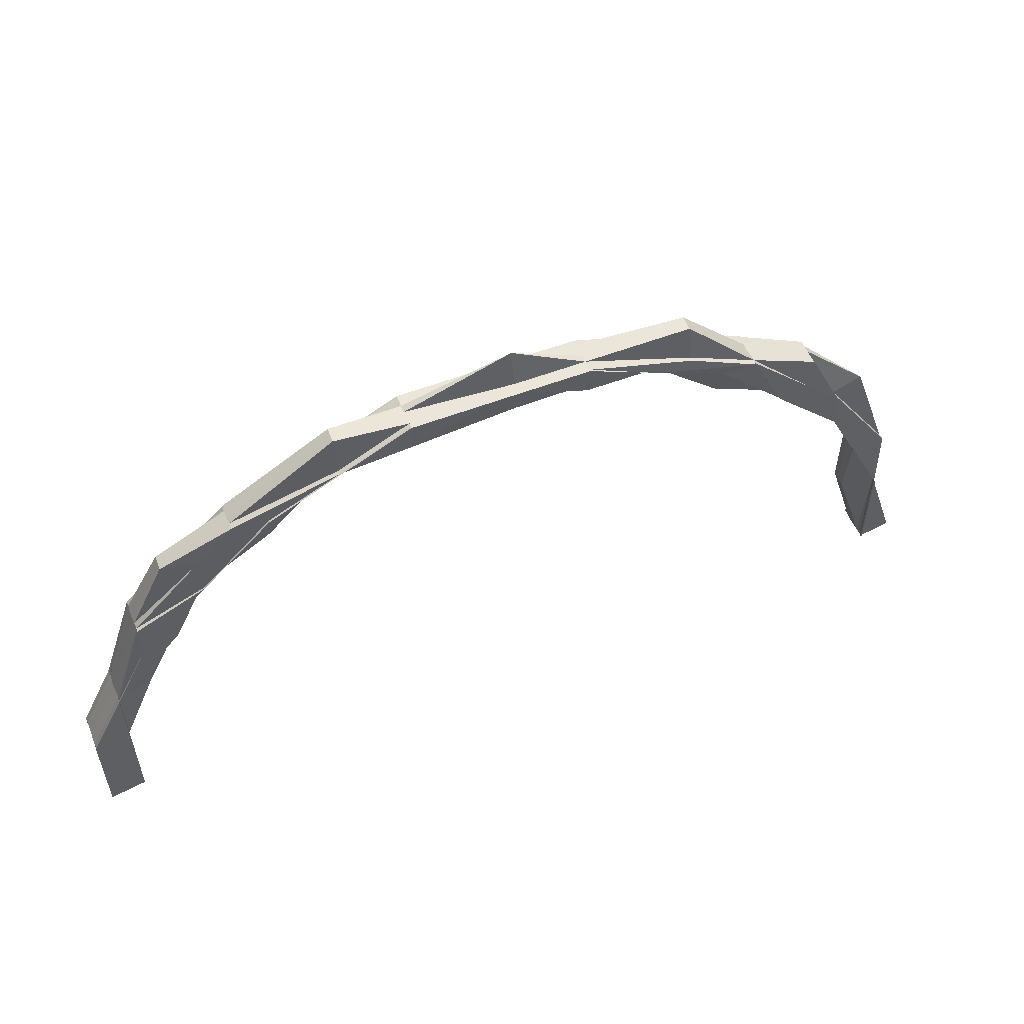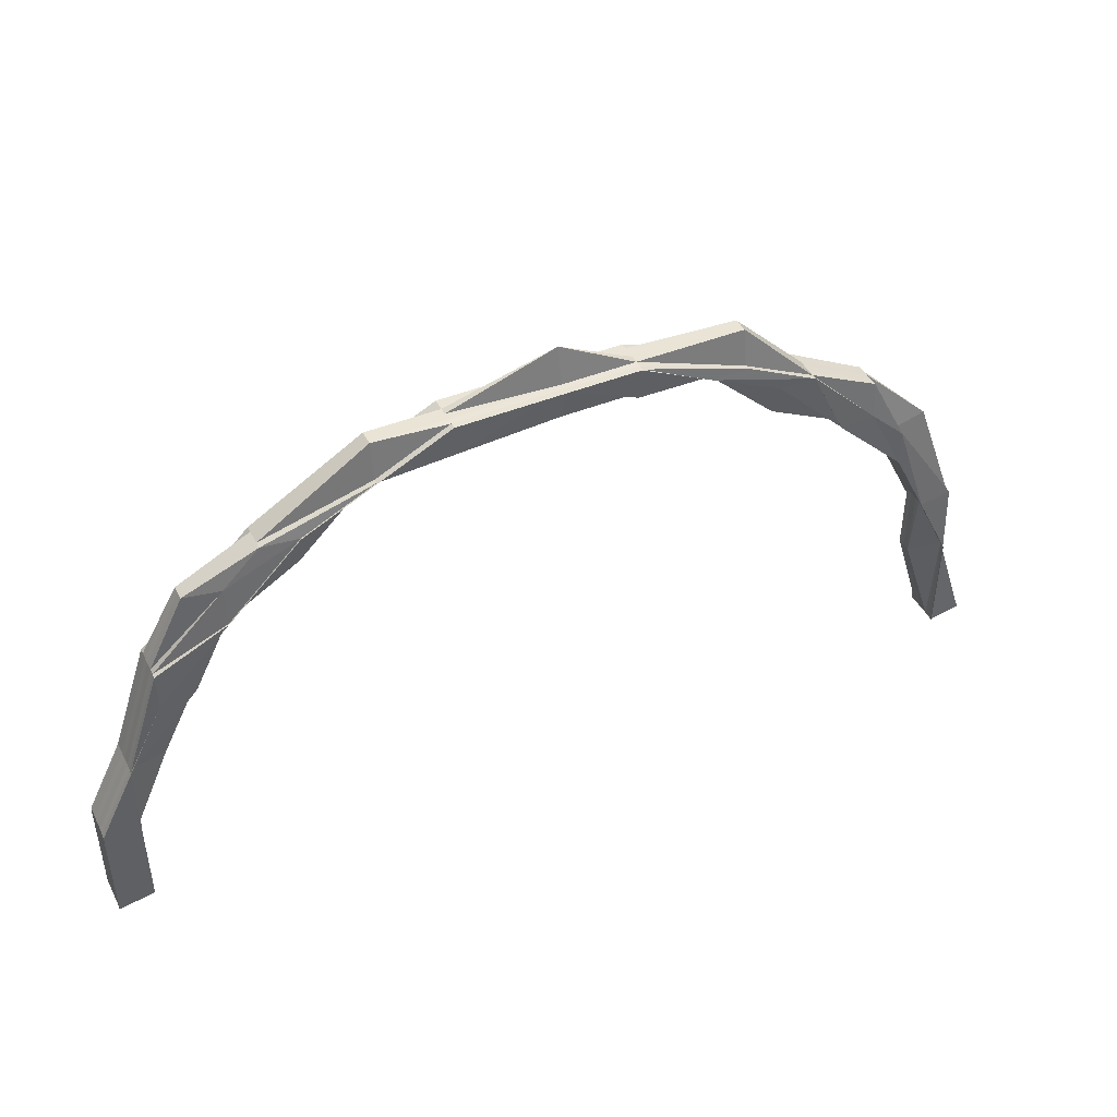
<metadata>
{"format":"obj","ext":"obj","renderer":"f3d","projection":"perspective","resolution":1024,"background":"white","views":[{"elev":54.5,"azim":-22.2,"up":"+Y"},{"elev":44.0,"azim":-25.3,"up":"+Y"}]}
</metadata>
<code>
o 16435
v 2249 1880 14.62
v 2249 1880 14.62
v 2249 1880 14.61
v 2249 1880 14.62
v 2249 1880 14.62
v 2249 1880 14.62
v 2249 1880 14.62
v 2249 1880 14.61
v 2249 1880 14.61
v 2249 1880 14.61
v 2249 1880 14.61
v 2249 1880 14.61
v 2249 1880 14.62
v 2249 1880 14.62
v 2249 1880 14.61
v 2249 1880 14.61
v 2249 1880 14.61
v 2249 1880 14.62
v 2249 1880 14.62
v 2249 1880 14.62
v 2249 1880 14.62
v 2249 1880 14.62
v 2249 1880 14.62
v 2249 1880 14.62
v 2249 1880 14.62
v 2249 1880 14.62
v 2249 1880 14.62
v 2249 1880 14.62
v 2249 1880 14.62
v 2249 1880 14.62
v 2249 1880 14.62
v 2249 1880 14.62
v 2249 1880 14.62
v 2249 1880 14.62
v 2249 1880 14.62
v 2249 1880 14.62
v 2249 1880 14.62
v 2249 1880 14.62
v 2249 1880 14.62
v 2249 1880 14.62
v 2249 1880 14.62
v 2249 1880 14.62
v 2249 1880 14.62
v 2249 1880 14.62
v 2249 1880 14.62
v 2249 1880 14.62
v 2249 1880 14.62
v 2249 1880 14.62
v 2249 1880 14.62
v 2249 1880 14.62
v 2249 1880 14.62
v 2249 1880 14.62
v 2249 1880 14.62
v 2249 1880 14.62
v 2249 1880 14.62
v 2249 1880 14.62
v 2249 1880 14.62
v 2249 1880 14.62
v 2249 1880 14.62
v 2249 1880 14.62
v 2249 1880 14.62
v 2249 1880 14.62
v 2249 1880 14.62
v 2249 1880 14.62
v 2249 1880 14.62
v 2249 1880 14.62
v 2249 1880 14.62
v 2249 1880 14.62
v 2249 1880 14.62
v 2249 1880 14.62
v 2249 1880 14.62
v 2249 1880 14.62
v 2249 1880 14.62
v 2249 1880 14.62
v 2249 1880 14.62
v 2249 1880 14.62
v 2249 1880 14.62
v 2249 1880 14.62
v 2249 1880 14.62
v 2249 1880 14.62
v 2249 1880 14.62
v 2249 1880 14.62
v 2249 1880 14.62
v 2249 1880 14.62
v 2249 1880 14.62
v 2249 1880 14.62
v 2249 1880 14.62
v 2249 1880 14.62
v 2249 1880 14.62
v 2249 1880 14.62
v 2249 1880 14.61
v 2249 1880 14.61
v 2249 1880 14.61
v 2249 1880 14.61
v 2249 1880 14.61
v 2249 1880 14.61
v 2249 1880 14.61
v 2249 1880 14.61
v 2249 1880 14.61
v 2249 1880 14.61
v 2249 1880 14.61
v 2249 1880 14.61
v 2249 1880 14.61
v 2249 1880 14.61
v 2249 1880 14.61
v 2249 1880 14.61
v 2249 1880 14.61
v 2249 1880 14.61
v 2249 1880 14.61
v 2249 1880 14.61
v 2249 1880 14.61
v 2249 1880 14.61
v 2249 1880 14.61
v 2249 1880 14.61
v 2249 1880 14.61
v 2249 1880 14.61
v 2249 1880 14.61
v 2249 1880 14.61
v 2249 1880 14.61
v 2249 1880 14.61
v 2249 1880 14.61
v 2249 1880 14.61
v 2249 1880 14.61
v 2249 1880 14.61
v 2249 1880 14.61
v 2249 1880 14.61
v 2249 1880 14.61
v 2249 1880 14.61
v 2249 1880 14.61
v 2249 1880 14.61
v 2249 1880 14.61
v 2249 1880 14.61
v 2249 1880 14.61
v 2249 1880 14.61
v 2249 1880 14.61
v 2249 1880 14.61
v 2249 1880 14.61
v 2249 1880 14.61
v 2249 1880 14.61
v 2249 1880 14.61
v 2249 1880 14.61
v 2249 1880 14.61
v 2249 1880 14.61
v 2249 1880 14.61
v 2249 1880 14.61
v 2249 1880 14.61
v 2249 1880 14.61
v 2249 1880 14.61
v 2249 1880 14.62
v 2249 1880 14.61
v 2249 1880 14.61
v 2249 1880 14.61
v 2249 1880 14.61
v 2249 1880 14.61
v 2249 1880 14.61
v 2249 1880 14.61
v 2249 1880 14.61
v 2249 1880 14.61
v 2249 1880 14.61
v 2249 1880 14.61
v 2249 1880 14.61
v 2249 1880 14.61
v 2249 1880 14.61
v 2249 1880 14.61
v 2249 1880 14.61
v 2249 1880 14.61
v 2249 1880 14.61
v 2249 1880 14.61
v 2249 1880 14.61
v 2249 1880 14.61
v 2249 1880 14.61
v 2249 1880 14.62
v 2249 1880 14.62
v 2249 1880 14.62
v 2249 1880 14.62
v 2249 1880 14.62
v 2249 1880 14.62
v 2249 1880 14.62
v 2249 1880 14.62
v 2249 1880 14.61
v 2249 1880 14.61
v 2249 1880 14.62
v 2249 1880 14.62
v 2249 1880 14.62
v 2249 1880 14.62
v 2249 1880 14.61
v 2249 1880 14.61
v 2249 1880 14.62
v 2249 1880 14.62
v 2249 1880 14.62
v 2249 1880 14.62
v 2249 1880 14.62
v 2249 1880 14.62
v 2249 1880 14.62
v 2249 1880 14.62
v 2249 1880 14.62
v 2249 1880 14.62
v 2249 1880 14.62
v 2249 1880 14.62
v 2249 1880 14.62
v 2249 1880 14.62
v 2249 1880 14.62
v 2249 1880 14.62
v 2249 1880 14.62
v 2249 1880 14.62
v 2249 1880 14.62
v 2249 1880 14.62
v 2249 1880 14.62
v 2249 1880 14.62
v 2249 1880 14.62
v 2249 1880 14.62
v 2249 1880 14.62
v 2249 1880 14.62
v 2249 1880 14.62
v 2249 1880 14.62
v 2249 1880 14.61
v 2249 1880 14.61
v 2249 1880 14.61
v 2249 1880 14.61
v 2249 1880 14.61
v 2249 1880 14.61
v 2249 1880 14.61
v 2249 1880 14.61
v 2249 1880 14.61
v 2249 1880 14.62
v 2249 1880 14.61
v 2249 1880 14.62
v 2249 1880 14.62
v 2249 1880 14.61
v 2249 1880 14.61
v 2249 1880 14.62
v 2249 1880 14.62
v 2249 1880 14.62
v 2249 1880 14.62
v 2249 1880 14.62
v 2249 1880 14.62
v 2249 1880 14.62
v 2249 1880 14.62
v 2249 1880 14.62
v 2249 1880 14.62
v 2249 1880 14.62
v 2249 1880 14.62
v 2249 1880 14.62
v 2249 1880 14.62
v 2249 1880 14.62
v 2249 1880 14.62
v 2249 1880 14.62
v 2249 1880 14.62
v 2249 1880 14.62
v 2249 1880 14.62
v 2249 1880 14.62
v 2249 1880 14.62
v 2249 1880 14.62
v 2249 1880 14.62
v 2249 1880 14.62
v 2249 1880 14.62
v 2249 1880 14.62
v 2249 1880 14.62
v 2249 1880 14.62
v 2249 1880 14.62
v 2249 1880 14.62
v 2249 1880 14.62
v 2249 1880 14.62
v 2249 1880 14.61
v 2249 1880 14.61
v 2249 1880 14.62
v 2249 1880 14.61
v 2249 1880 14.62
v 2249 1880 14.62
v 2249 1880 14.62
v 2249 1880 14.62
v 2249 1880 14.62
v 2249 1880 14.62
v 2249 1880 14.62
v 2249 1880 14.62
v 2249 1880 14.62
v 2249 1880 14.62
v 2249 1880 14.62
v 2249 1880 14.62
v 2249 1880 14.62
v 2249 1880 14.62
v 2249 1880 14.62
v 2249 1880 14.62
v 2249 1880 14.62
v 2249 1880 14.62
v 2249 1880 14.62
v 2249 1880 14.62
v 2249 1880 14.62
v 2249 1880 14.62
v 2249 1880 14.62
v 2249 1880 14.62
v 2249 1880 14.62
v 2249 1880 14.62
v 2249 1880 14.62
v 2249 1880 14.61
v 2249 1880 14.61
v 2249 1880 14.61
v 2249 1880 14.61
v 2249 1880 14.61
v 2249 1880 14.61
v 2249 1880 14.61
v 2249 1880 14.61
v 2249 1880 14.61
v 2249 1880 14.61
v 2249 1880 14.61
v 2249 1880 14.61
v 2249 1880 14.61
v 2249 1880 14.61
v 2249 1880 14.61
v 2249 1880 14.61
v 2249 1880 14.61
v 2249 1880 14.61
v 2249 1880 14.61
v 2249 1880 14.61
v 2249 1880 14.61
v 2249 1880 14.61
v 2249 1880 14.61
v 2249 1880 14.61
v 2249 1880 14.61
v 2249 1880 14.61
v 2249 1880 14.61
v 2249 1880 14.61
v 2249 1880 14.61
v 2249 1880 14.61
v 2249 1880 14.61
v 2249 1880 14.61
v 2249 1880 14.61
v 2249 1880 14.61
v 2249 1880 14.61
v 2249 1880 14.61
v 2249 1880 14.61
v 2249 1880 14.61
v 2249 1880 14.61
v 2249 1880 14.61
v 2249 1880 14.61
v 2249 1880 14.61
v 2249 1880 14.61
v 2249 1880 14.61
v 2249 1880 14.61
v 2249 1880 14.61
v 2249 1880 14.61
v 2249 1880 14.61
v 2249 1880 14.61
v 2249 1880 14.61
v 2249 1880 14.61
v 2249 1880 14.61
v 2249 1880 14.61
v 2249 1880 14.61
v 2249 1880 14.61
v 2249 1880 14.61
v 2249 1880 14.61
v 2249 1880 14.61
v 2249 1880 14.61
v 2249 1880 14.61
v 2249 1880 14.61
v 2249 1880 14.61
v 2249 1880 14.61
v 2249 1880 14.61
v 2249 1880 14.62
v 2249 1880 14.62
v 2249 1880 14.62
v 2249 1880 14.62
v 2249 1880 14.62
v 2249 1880 14.61
v 2249 1880 14.62
v 2249 1880 14.62
v 2249 1880 14.62
v 2249 1880 14.62
v 2249 1880 14.62
v 2249 1880 14.62
v 2249 1880 14.62
v 2249 1880 14.62
v 2249 1880 14.62
v 2249 1880 14.62
v 2249 1880 14.62
v 2249 1880 14.62
v 2249 1880 14.62
v 2249 1880 14.62
v 2249 1880 14.62
v 2249 1880 14.62
v 2250 1880 14.62
v 2250 1880 14.62
v 2250 1880 14.62
v 2250 1880 14.62
v 2250 1880 14.62
v 2249 1880 14.62
v 2250 1880 14.62
v 2250 1880 14.62
v 2250 1880 14.62
v 2249 1880 14.62
v 2249 1880 14.62
v 2250 1880 14.62
v 2249 1880 14.62
v 2249 1880 14.62
v 2249 1880 14.62
v 2249 1880 14.62
v 2249 1880 14.62
v 2249 1880 14.62
v 2249 1880 14.62
v 2249 1880 14.62
v 2249 1880 14.62
v 2250 1880 14.62
v 2250 1880 14.62
v 2250 1880 14.62
v 2250 1880 14.62
v 2250 1880 14.62
v 2250 1880 14.62
v 2250 1880 14.62
v 2250 1880 14.62
v 2250 1880 14.62
v 2250 1880 14.62
v 2250 1880 14.62
v 2250 1880 14.62
v 2250 1880 14.62
v 2250 1880 14.62
v 2250 1880 14.62
v 2250 1880 14.62
v 2250 1880 14.62
v 2250 1880 14.62
v 2250 1880 14.62
v 2250 1880 14.62
v 2250 1880 14.62
v 2250 1880 14.62
v 2250 1880 14.62
v 2250 1880 14.61
v 2250 1880 14.61
v 2250 1880 14.61
v 2250 1880 14.61
v 2250 1880 14.61
v 2250 1880 14.61
v 2250 1880 14.61
v 2250 1880 14.61
v 2250 1880 14.61
v 2250 1880 14.61
v 2250 1880 14.61
v 2250 1880 14.61
v 2250 1880 14.61
v 2250 1880 14.61
v 2250 1880 14.61
v 2250 1880 14.61
v 2250 1880 14.61
v 2250 1880 14.61
v 2250 1880 14.62
v 2250 1880 14.61
v 2250 1880 14.61
v 2250 1880 14.62
v 2250 1880 14.61
v 2250 1880 14.62
v 2250 1880 14.62
v 2250 1880 14.62
v 2249 1880 14.62
v 2249 1880 14.62
v 2249 1880 14.62
v 2249 1880 14.62
v 2249 1880 14.62
v 2249 1880 14.62
v 2249 1880 14.62
v 2249 1880 14.62
v 2249 1880 14.62
v 2249 1880 14.62
v 2249 1880 14.62
v 2249 1880 14.62
v 2249 1880 14.62
v 2249 1880 14.61
v 2249 1880 14.62
v 2249 1880 14.62
v 2249 1880 14.62
v 2249 1880 14.62
v 2250 1880 14.61
v 2249 1880 14.62
v 2249 1880 14.62
v 2249 1880 14.62
v 2249 1880 14.62
v 2249 1880 14.62
v 2249 1880 14.62
v 2249 1880 14.62
v 2249 1880 14.62
v 2249 1880 14.61
v 2249 1880 14.61
v 2249 1880 14.61
v 2249 1880 14.61
v 2249 1880 14.61
v 2249 1880 14.61
v 2249 1880 14.61
v 2249 1880 14.61
v 2249 1880 14.61
v 2249 1880 14.61
v 2249 1880 14.61
v 2250 1880 14.61
v 2250 1880 14.61
v 2249 1880 14.61
v 2249 1880 14.61
v 2249 1880 14.61
v 2250 1880 14.61
v 2250 1880 14.61
v 2250 1880 14.61
v 2250 1880 14.61
v 2250 1880 14.61
v 2250 1880 14.61
v 2250 1880 14.61
v 2250 1880 14.61
v 2250 1880 14.61
v 2250 1880 14.61
v 2250 1880 14.61
v 2249 1880 14.61
v 2250 1880 14.61
v 2250 1880 14.61
v 2249 1880 14.61
v 2249 1880 14.61
v 2249 1880 14.61
v 2249 1880 14.61
v 2249 1880 14.61
v 2249 1880 14.61
v 2249 1880 14.61
v 2249 1880 14.61
v 2250 1880 14.61
v 2250 1880 14.61
v 2249 1880 14.61
v 2250 1880 14.62
v 2250 1880 14.62
v 2250 1880 14.62
v 2250 1880 14.62
v 2250 1880 14.61
v 2250 1880 14.61
v 2250 1880 14.61
v 2250 1880 14.61
v 2250 1880 14.61
v 2250 1880 14.61
v 2250 1880 14.61
v 2250 1880 14.62
v 2250 1880 14.62
v 2250 1880 14.62
v 2250 1880 14.62
v 2249 1880 14.62
v 2250 1880 14.62
v 2249 1880 14.62
v 2249 1880 14.61
v 2249 1880 14.61
v 2249 1880 14.61
v 2249 1880 14.61
v 2249 1880 14.61
v 2249 1880 14.61
v 2249 1880 14.61
v 2249 1880 14.62
v 2249 1880 14.62
v 2249 1880 14.62
v 2249 1880 14.62
v 2249 1880 14.62
v 2249 1880 14.62
v 2249 1880 14.62
v 2249 1880 14.62
v 2249 1880 14.61
v 2249 1880 14.61
v 2249 1880 14.61
v 2249 1880 14.61
v 2249 1880 14.61
v 2249 1880 14.62
v 2249 1880 14.62
v 2249 1880 14.62
v 2249 1880 14.62
v 2249 1880 14.62
v 2249 1880 14.62
v 2249 1880 14.62
v 2249 1880 14.62
v 2249 1880 14.62
v 2249 1880 14.62
v 2249 1880 14.62
v 2249 1880 14.62
v 2249 1880 14.62
v 2249 1880 14.62
v 2249 1880 14.62
v 2249 1880 14.62
v 2249 1880 14.61
v 2249 1880 14.61
v 2249 1880 14.61
v 2249 1880 14.61
v 2249 1880 14.61
v 2249 1880 14.61
v 2249 1880 14.61
v 2249 1880 14.61
v 2249 1880 14.61
v 2249 1880 14.61
v 2249 1880 14.61
v 2249 1880 14.61
v 2249 1880 14.61
v 2249 1880 14.61
v 2249 1880 14.61
v 2249 1880 14.61
v 2250 1880 14.61
v 2250 1880 14.61
v 2250 1880 14.61
v 2250 1880 14.61
v 2250 1880 14.61
v 2250 1880 14.61
v 2250 1880 14.61
v 2250 1880 14.61
v 2250 1880 14.61
v 2249 1880 14.62
v 2249 1880 14.62
v 2249 1880 14.62
v 2249 1880 14.62
v 2249 1880 14.62
v 2249 1880 14.62
v 2249 1880 14.62
v 2249 1880 14.62
v 2249 1880 14.62
v 2250 1880 14.62
v 2250 1880 14.62
v 2250 1880 14.62
v 2250 1880 14.62
v 2250 1880 14.62
f 1 2 3
f 4 5 1
f 6 4 1
f 7 6 1
f 8 7 1
f 9 8 1
f 10 9 1
f 2 11 3
f 3 11 12
f 13 2 1
f 14 13 1
f 11 15 12
f 12 15 16
f 15 17 16
f 18 13 14
f 19 18 14
f 20 18 19
f 21 20 19
f 22 20 21
f 20 23 18
f 24 25 18
f 26 24 20
f 27 26 20
f 25 28 29
f 30 28 31
f 32 31 33
f 34 29 33
f 35 27 34
f 36 37 34
f 38 39 37
f 40 39 36
f 18 39 13
f 39 41 13
f 13 41 2
f 39 42 41
f 43 42 39
f 42 44 41
f 43 45 46
f 47 48 45
f 49 47 50
f 50 51 52
f 49 53 54
f 53 55 56
f 57 55 58
f 59 56 60
f 59 61 62
f 63 61 64
f 65 58 66
f 67 68 66
f 69 70 66
f 71 72 70
f 73 74 66
f 75 76 73
f 75 77 78
f 75 79 80
f 81 82 74
f 83 81 84
f 83 84 39
f 85 83 39
f 86 81 83
f 87 83 85
f 87 86 83
f 88 87 85
f 86 89 81
f 88 85 90
f 91 86 87
f 92 87 88
f 92 91 87
f 91 93 86
f 93 89 86
f 94 91 92
f 95 93 91
f 94 95 91
f 96 95 94
f 95 97 93
f 98 97 96
f 97 99 93
f 93 99 89
f 100 97 98
f 101 94 102
f 103 104 101
f 104 105 106
f 98 107 106
f 108 106 109
f 110 109 111
f 112 113 110
f 114 115 113
f 116 117 111
f 116 118 119
f 120 121 118
f 122 121 123
f 124 120 125
f 126 124 116
f 127 125 128
f 126 129 130
f 129 131 132
f 133 131 134
f 135 134 136
f 137 138 135
f 17 132 139
f 135 17 140
f 141 129 17
f 129 141 142
f 138 128 142
f 17 128 143
f 130 142 144
f 144 142 145
f 146 108 128
f 142 147 148
f 145 147 149
f 142 150 147
f 15 150 17
f 151 146 116
f 152 153 151
f 146 154 117
f 155 156 154
f 153 94 92
f 157 158 94
f 153 92 159
f 158 160 161
f 162 158 163
f 162 164 165
f 159 92 88
f 150 153 159
f 158 166 95
f 166 167 95
f 168 166 169
f 166 170 171
f 150 159 147
f 147 159 172
f 159 88 172
f 147 172 173
f 172 88 90
f 172 90 174
f 149 172 175
f 175 90 176
f 90 177 178
f 90 178 179
f 180 150 15
f 11 180 15
f 180 181 150
f 181 146 150
f 182 180 11
f 2 182 11
f 41 182 2
f 41 44 182
f 183 184 44
f 182 185 180
f 185 181 180
f 44 185 182
f 181 186 146
f 186 187 146
f 186 155 187
f 188 186 181
f 185 188 181
f 44 189 185
f 189 188 185
f 190 189 44
f 188 191 186
f 191 155 186
f 189 192 188
f 192 191 188
f 190 193 189
f 193 192 189
f 194 193 190
f 53 195 190
f 196 195 197
f 195 198 199
f 195 200 193
f 200 201 193
f 202 200 203
f 200 204 205
f 201 206 207
f 208 206 207
f 209 208 210
f 211 207 45
f 212 211 61
f 213 211 212
f 81 213 212
f 89 213 81
f 89 214 213
f 99 214 89
f 213 215 211
f 214 215 213
f 99 216 214
f 217 216 99
f 217 218 219
f 167 220 99
f 167 221 107
f 222 221 107
f 223 222 224
f 216 225 214
f 214 225 215
f 216 226 225
f 225 227 215
f 226 228 225
f 225 228 227
f 229 226 230
f 215 227 231
f 215 231 211
f 211 231 194
f 227 232 231
f 227 233 232
f 228 233 227
f 233 234 232
f 232 235 236
f 233 237 235
f 238 236 239
f 240 241 239
f 242 243 236
f 244 243 245
f 246 242 247
f 248 249 240
f 248 249 250
f 249 251 252
f 249 253 254
f 255 253 256
f 253 257 258
f 253 259 254
f 260 254 231
f 193 231 192
f 231 261 192
f 231 254 261
f 192 261 191
f 254 262 261
f 261 263 191
f 261 262 263
f 191 263 155
f 254 234 262
f 263 100 155
f 155 100 98
f 100 264 265
f 263 266 100
f 262 266 263
f 266 267 100
f 234 268 262
f 262 268 266
f 234 269 268
f 270 269 234
f 269 271 272
f 269 273 268
f 268 274 266
f 268 273 274
f 266 274 267
f 275 276 269
f 275 277 278
f 279 275 280
f 279 275 281
f 282 283 281
f 281 284 285
f 286 287 285
f 288 289 287
f 290 291 284
f 292 290 283
f 293 290 292
f 294 293 292
f 294 292 233
f 228 294 233
f 295 294 228
f 226 295 228
f 296 295 226
f 297 296 226
f 295 298 294
f 298 293 294
f 296 299 295
f 299 298 295
f 300 299 301
f 302 303 299
f 304 296 229
f 305 306 304
f 306 307 308
f 309 308 310
f 304 311 312
f 313 314 312
f 315 316 314
f 317 318 311
f 317 319 318
f 320 310 321
f 322 323 321
f 324 322 325
f 229 320 325
f 326 323 327
f 326 328 329
f 326 330 331
f 330 332 333
f 330 334 335
f 328 336 337
f 338 336 337
f 339 338 340
f 340 341 342
f 343 336 341
f 343 344 345
f 346 343 347
f 346 348 342
f 349 348 350
f 351 349 352
f 353 337 350
f 354 353 352
f 355 353 354
f 353 297 356
f 357 297 353
f 267 357 353
f 274 357 267
f 357 358 297
f 274 359 357
f 359 358 357
f 273 359 274
f 358 320 297
f 273 360 359
f 359 361 358
f 360 361 359
f 362 360 363
f 361 364 358
f 358 364 320
f 360 365 361
f 366 367 365
f 368 365 360
f 369 368 360
f 370 368 369
f 371 370 369
f 371 369 269
f 372 370 373
f 365 374 361
f 361 374 364
f 365 375 374
f 376 375 365
f 376 377 375
f 378 377 379
f 377 380 375
f 381 382 378
f 381 383 384
f 384 385 386
f 382 387 385
f 383 387 388
f 389 387 388
f 390 388 391
f 382 392 393
f 394 392 395
f 396 394 397
f 398 390 397
f 397 395 399
f 400 399 401
f 402 389 403
f 402 404 405
f 404 406 407
f 402 408 409
f 410 411 409
f 412 408 413
f 414 412 415
f 416 417 413
f 418 416 415
f 404 419 420
f 389 419 421
f 422 416 423
f 420 422 424
f 424 422 423
f 425 426 420
f 426 427 428
f 429 426 430
f 429 426 431
f 431 432 433
f 434 435 433
f 436 435 437
f 438 436 439
f 431 440 441
f 440 442 443
f 444 442 445
f 442 420 443
f 440 443 446
f 447 440 446
f 443 420 424
f 443 424 448
f 446 443 448
f 448 424 449
f 424 423 449
f 449 423 450
f 449 450 451
f 451 450 398
f 448 449 452
f 452 449 451
f 452 451 453
f 453 451 454
f 451 393 455
f 456 455 457
f 458 452 453
f 459 448 452
f 459 452 458
f 446 448 459
f 458 460 461
f 462 446 459
f 447 446 462
f 463 459 458
f 462 459 463
f 464 447 462
f 463 458 465
f 465 458 466
f 467 462 463
f 464 462 467
f 465 466 468
f 469 447 464
f 468 461 470
f 468 470 471
f 472 465 468
f 473 468 474
f 474 468 475
f 476 465 472
f 476 463 465
f 290 476 472
f 467 463 476
f 477 476 290
f 477 467 476
f 293 477 290
f 478 467 477
f 479 477 293
f 479 478 477
f 298 479 293
f 478 464 467
f 480 479 298
f 299 480 298
f 481 480 299
f 481 482 480
f 480 483 479
f 483 478 479
f 482 483 480
f 484 464 478
f 483 484 478
f 485 482 486
f 484 469 464
f 487 488 482
f 489 469 484
f 490 489 491
f 492 489 484
f 492 484 483
f 482 492 483
f 493 492 482
f 488 494 492
f 494 495 492
f 495 496 469
f 496 497 469
f 469 498 499
f 496 500 501
f 502 496 503
f 502 504 505
f 506 498 507
f 508 507 509
f 508 509 510
f 511 510 512
f 513 508 514
f 515 508 513
f 515 516 508
f 516 517 508
f 516 506 517
f 518 515 513
f 518 513 317
f 519 516 515
f 520 515 518
f 520 519 515
f 521 506 516
f 519 521 516
f 521 522 506
f 522 523 506
f 506 523 524
f 524 525 526
f 523 527 524
f 528 529 524
f 523 527 420
f 522 523 420
f 530 522 420
f 530 522 521
f 531 530 420
f 531 530 421
f 421 530 521
f 421 521 519
f 532 421 519
f 423 421 532
f 533 423 532
f 532 519 520
f 533 532 380
f 380 532 520
f 534 535 380
f 380 520 536
f 375 380 536
f 536 520 518
f 375 536 374
f 536 518 537
f 374 536 537
f 537 518 317
f 374 537 364
f 537 317 538
f 364 537 538
f 538 317 539
f 364 538 320
f 538 539 540
f 320 538 540
f 541 542 543
f 544 545 546
f 547 548 549
f 548 550 551
f 552 553 554
f 553 555 556
f 557 558 559
f 558 560 561
f 562 563 564
f 565 566 564
f 567 568 565
f 569 570 566
f 571 572 570
f 573 574 575
f 576 577 574
f 578 579 580
f 581 582 579
f 583 584 578
f 585 586 584
f 587 588 582
f 587 589 588
f 590 591 589
f 592 593 589
f 594 593 595
f 596 592 597
f 598 599 600
f 601 602 603
f 604 605 606
f 607 608 609
f 608 610 611

</code>
